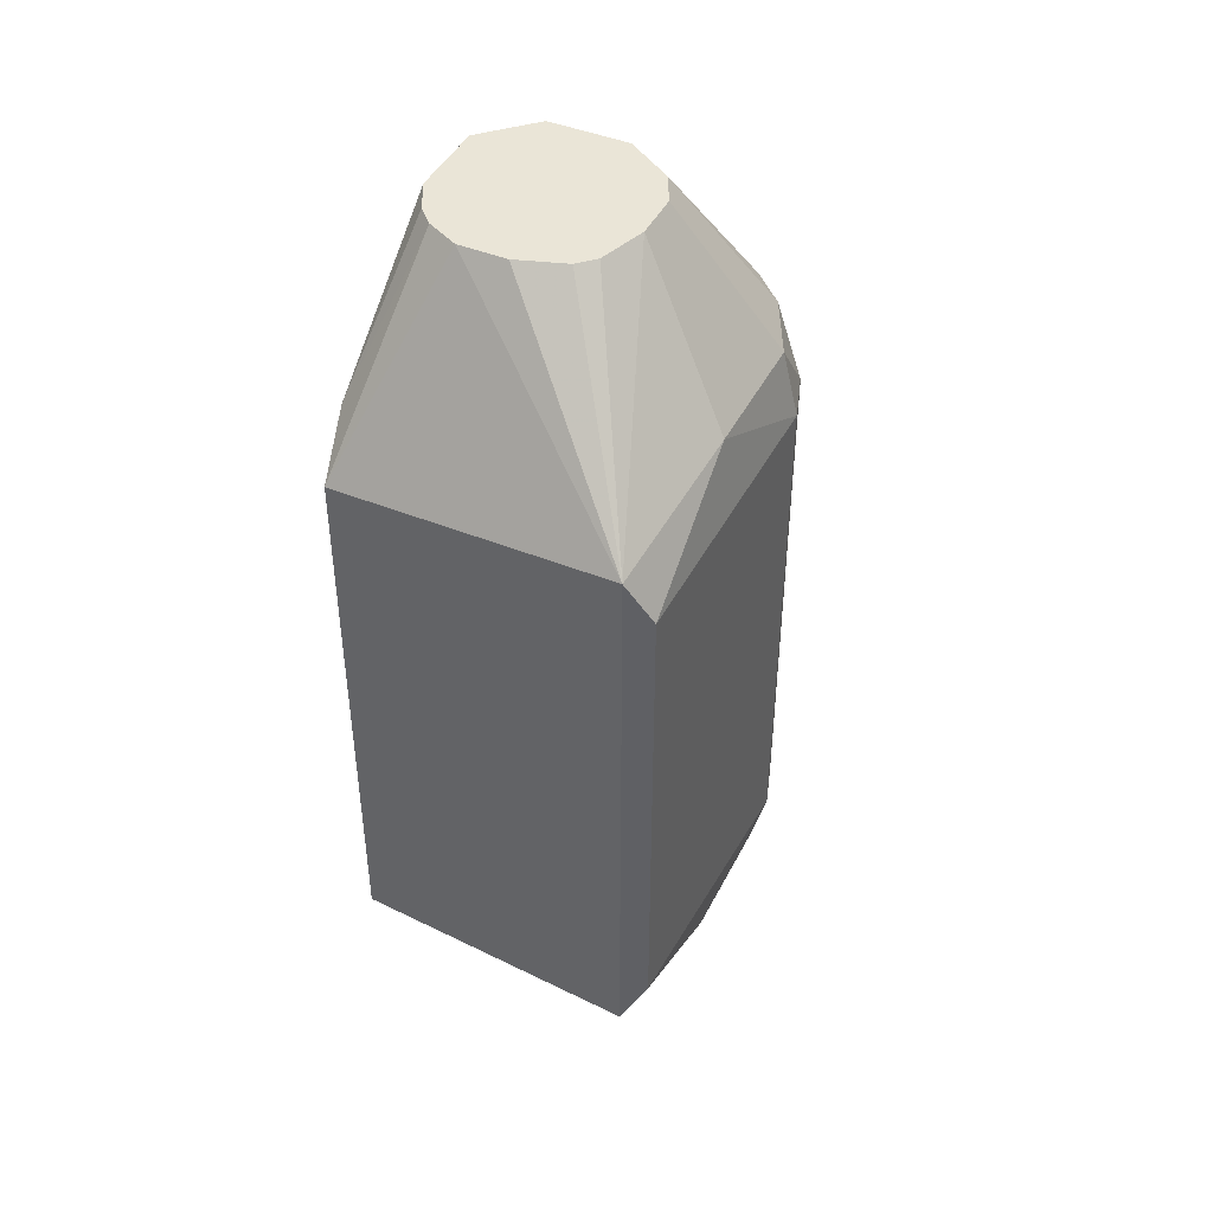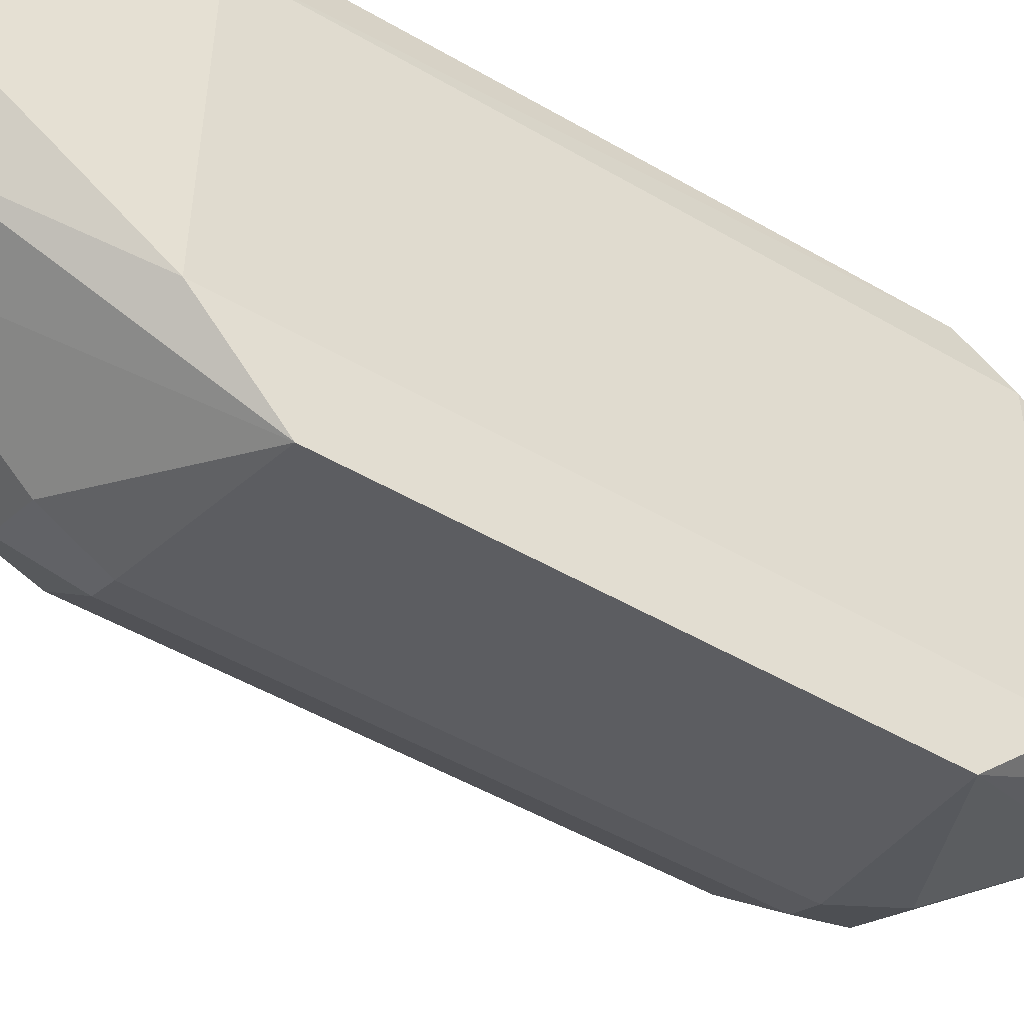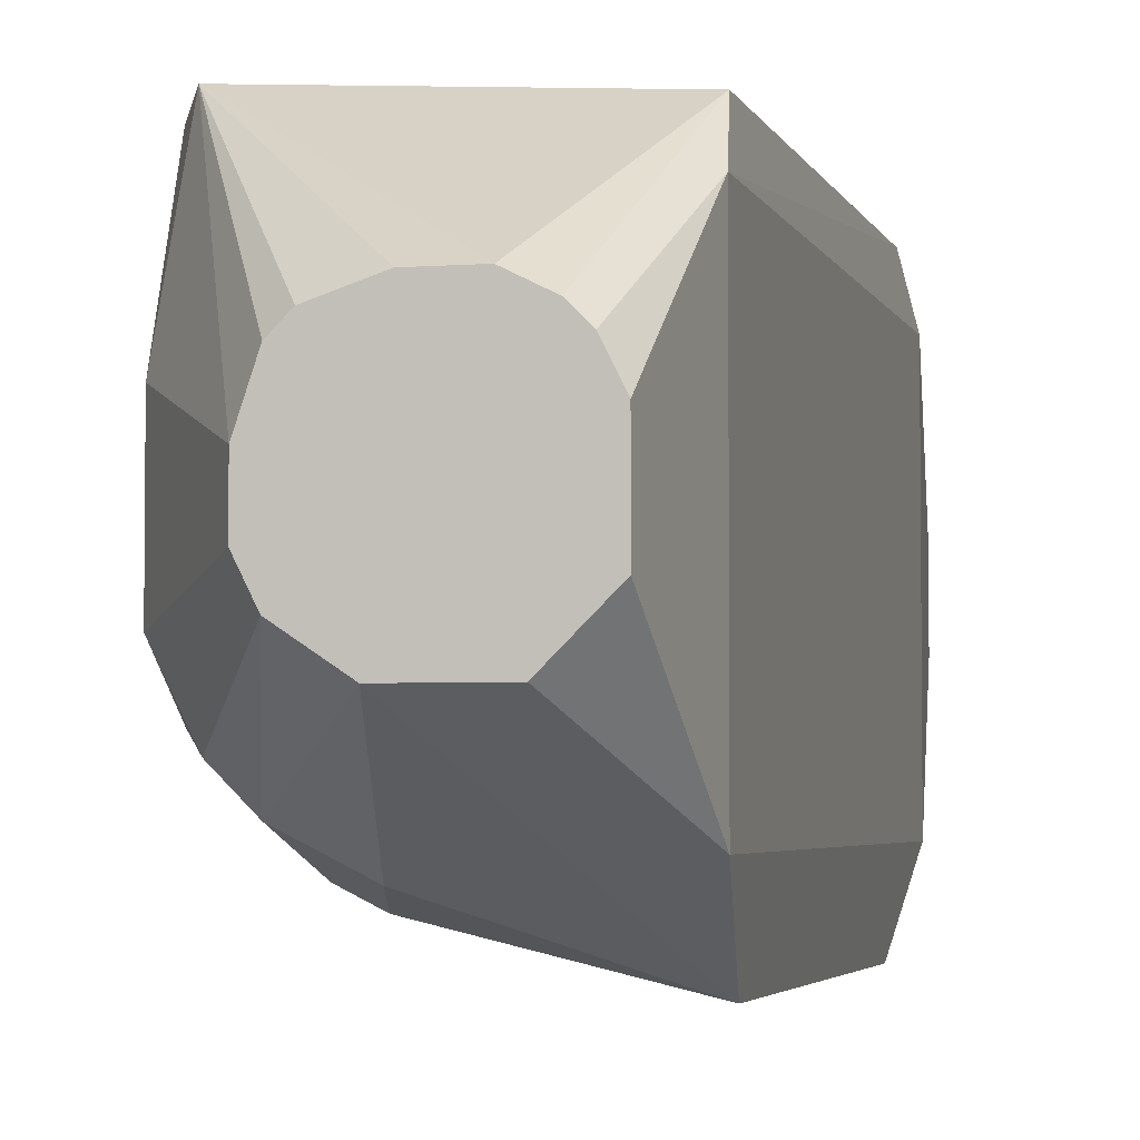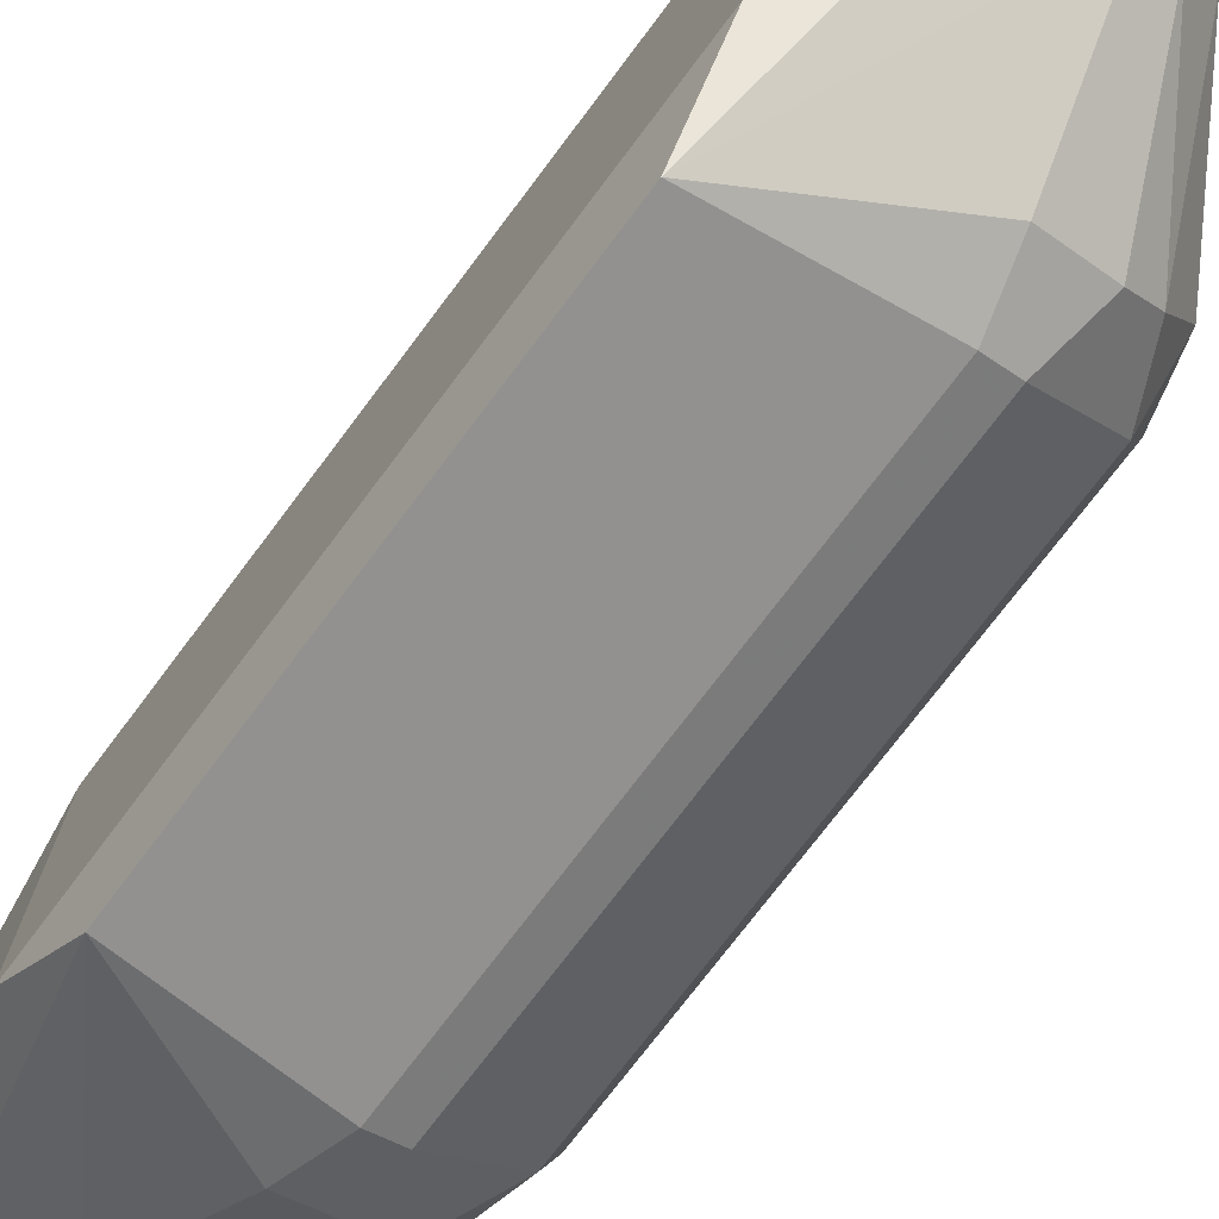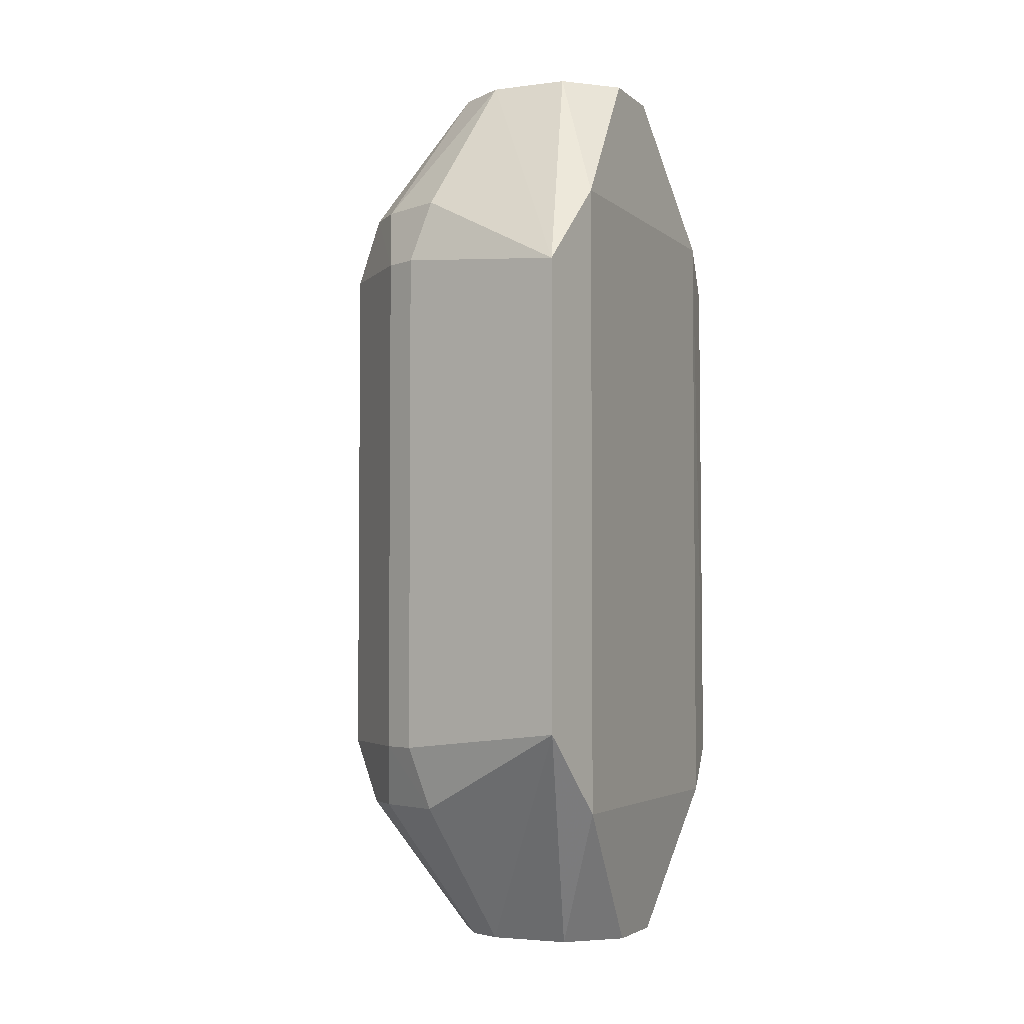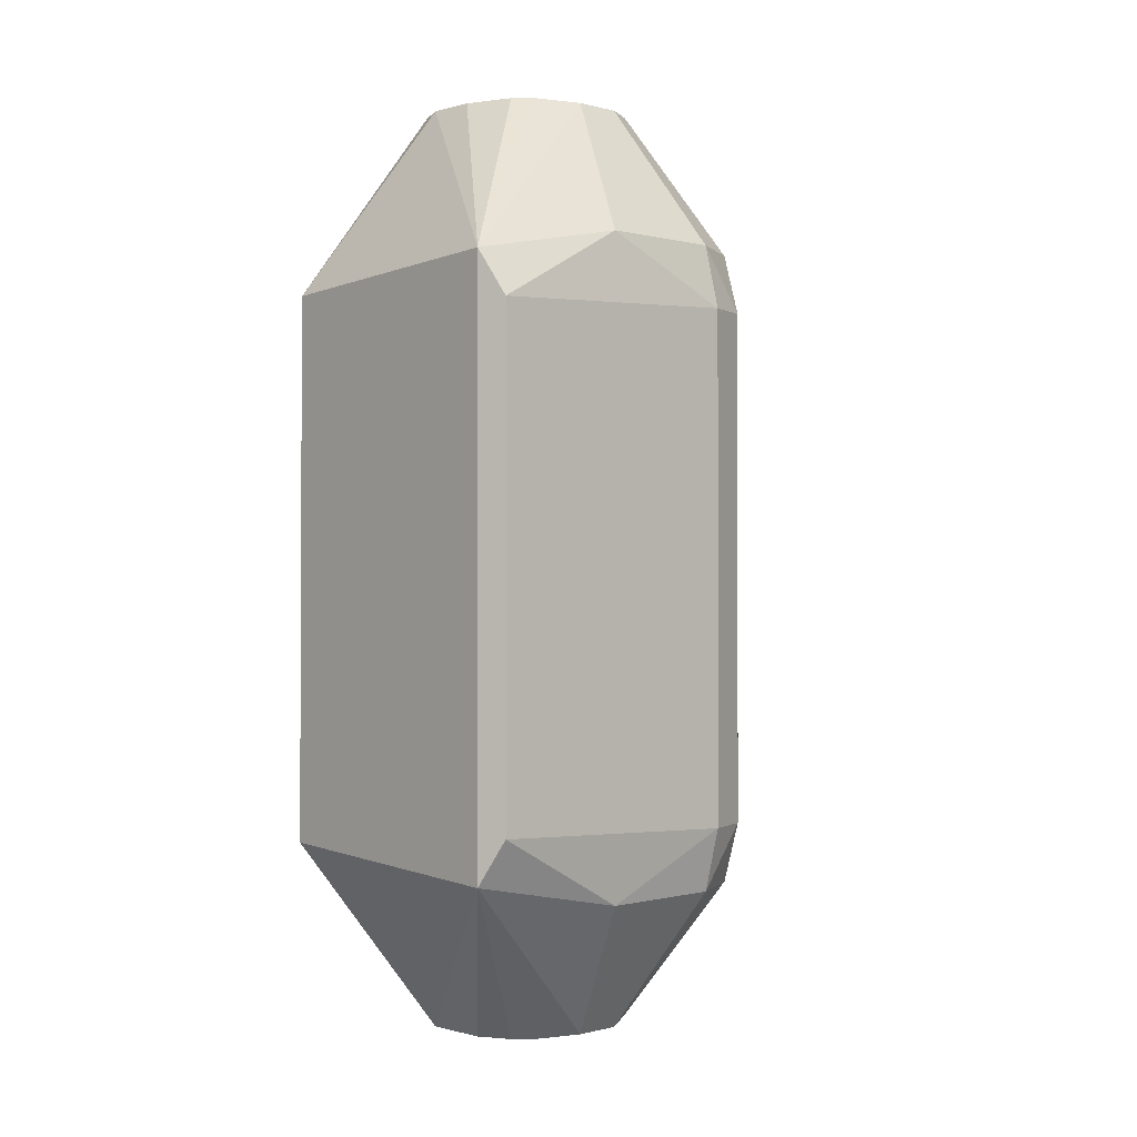
<metadata>
{"format":"obj","ext":"obj","renderer":"f3d","projection":"perspective","resolution":1024,"background":"white","views":[{"elev":44.3,"azim":-154.4,"up":"+Z"},{"elev":-49.7,"azim":57.2,"up":"+Y"},{"elev":-3.7,"azim":14.0,"up":"+Y"},{"elev":-74.4,"azim":143.0,"up":"+Y"},{"elev":-3.6,"azim":23.7,"up":"+Z"},{"elev":-0.2,"azim":-134.2,"up":"+Z"}]}
</metadata>
<code>
v 0.05416 0.09877 -0.009464
v 0.05416 0.09877 0.009515
v 0.05416 0.1087 -0.009464
v 0.05416 0.1087 0.009515
v 0.04752 0.09829 -0.007567
v 0.04752 0.09829 0.007619
v 0.05393 0.1103 -0.0081
v 0.04491 0.1103 -0.007187
v 0.04491 0.1103 0.007239
v 0.04799 0.1045 0.01379
v 0.04799 0.1045 -0.01374
v 0.04799 0.103 0.01379
v 0.04799 0.103 -0.01374
v 0.04989 0.1011 0.01379
v 0.04989 0.1011 -0.01374
v 0.04989 0.1068 -0.01374
v 0.04562 0.1106 -0.008516
v 0.04562 0.1106 0.008567
v 0.05321 0.1059 0.01379
v 0.05321 0.1059 -0.01374
v 0.04894 0.1016 -0.01374
v 0.04894 0.09829 -0.009464
v 0.04894 0.09829 0.009515
v 0.04894 0.1064 0.01379
v 0.04894 0.1064 -0.01374
v 0.04467 0.1021 -0.007567
v 0.04467 0.1021 0.007619
v 0.0538 0.09649 0.00703
v 0.0538 0.09649 -0.006979
v 0.05179 0.1068 0.01379
v 0.05179 0.1068 -0.01374
v 0.04514 0.1059 -0.009464
v 0.04514 0.1059 0.009515
v 0.04514 0.1007 -0.007567
v 0.04514 0.1007 0.007619
v 0.04514 0.1021 -0.009464
v 0.04514 0.1021 0.009515
v 0.05274 0.1064 0.01379
v 0.04847 0.1059 0.01379
v 0.04847 0.1059 -0.01374
v 0.04847 0.09781 -0.007567
v 0.04847 0.09781 0.007619
v 0.04847 0.1021 0.01379
v 0.05037 0.1068 0.01379
v 0.05226 0.1011 0.01379
v 0.05226 0.1011 -0.01374
v 0.0539 0.1102 0.0081
v 0.04609 0.1002 -0.009464
v 0.04609 0.1002 0.009515
v 0.05369 0.1026 0.01379
v 0.05369 0.1026 -0.01374
v 0.05369 0.1049 0.01379
v 0.05369 0.1049 -0.01374
v 0.04704 0.09924 -0.009464
v 0.04704 0.09924 0.009515
f 30 19 38
f 25 51 21
f 50 44 43
f 9 26 27
f 47 7 18
f 17 9 18
f 7 17 18
f 17 7 31
f 51 25 31
f 28 29 1
f 2 28 1
f 51 3 1
f 3 2 1
f 7 47 4
f 50 2 4
f 3 7 4
f 2 3 4
f 26 9 8
f 9 17 8
f 27 26 35
f 50 43 14
f 43 44 10
f 49 43 37
f 27 35 37
f 35 49 37
f 25 21 11
f 44 50 19
f 21 51 46
f 1 29 46
f 51 1 46
f 26 36 34
f 35 26 34
f 5 35 34
f 42 28 23
f 28 14 23
f 34 36 48
f 5 34 48
f 26 8 32
f 8 17 32
f 36 26 32
f 17 11 32
f 11 36 32
f 9 27 33
f 18 9 33
f 10 18 33
f 37 10 33
f 27 37 33
f 28 2 45
f 2 50 45
f 50 14 45
f 14 28 45
f 29 28 41
f 28 42 41
f 42 5 41
f 22 29 41
f 5 22 41
f 5 42 6
f 35 5 6
f 49 35 6
f 42 23 6
f 7 3 20
f 31 7 20
f 51 31 20
f 47 18 30
f 18 44 30
f 44 19 30
f 44 18 24
f 10 44 24
f 11 21 13
f 36 11 13
f 21 48 13
f 48 36 13
f 43 49 55
f 14 43 55
f 23 14 55
f 49 6 55
f 6 23 55
f 46 29 15
f 21 46 15
f 29 22 15
f 22 21 15
f 22 5 54
f 21 22 54
f 48 21 54
f 5 48 54
f 3 51 53
f 20 3 53
f 51 20 53
f 50 4 52
f 19 50 52
f 4 19 52
f 25 17 16
f 17 31 16
f 31 25 16
f 43 10 12
f 10 37 12
f 37 43 12
f 17 25 40
f 25 11 40
f 11 17 40
f 18 10 39
f 24 18 39
f 10 24 39
f 4 47 38
f 19 4 38
f 47 30 38

</code>
